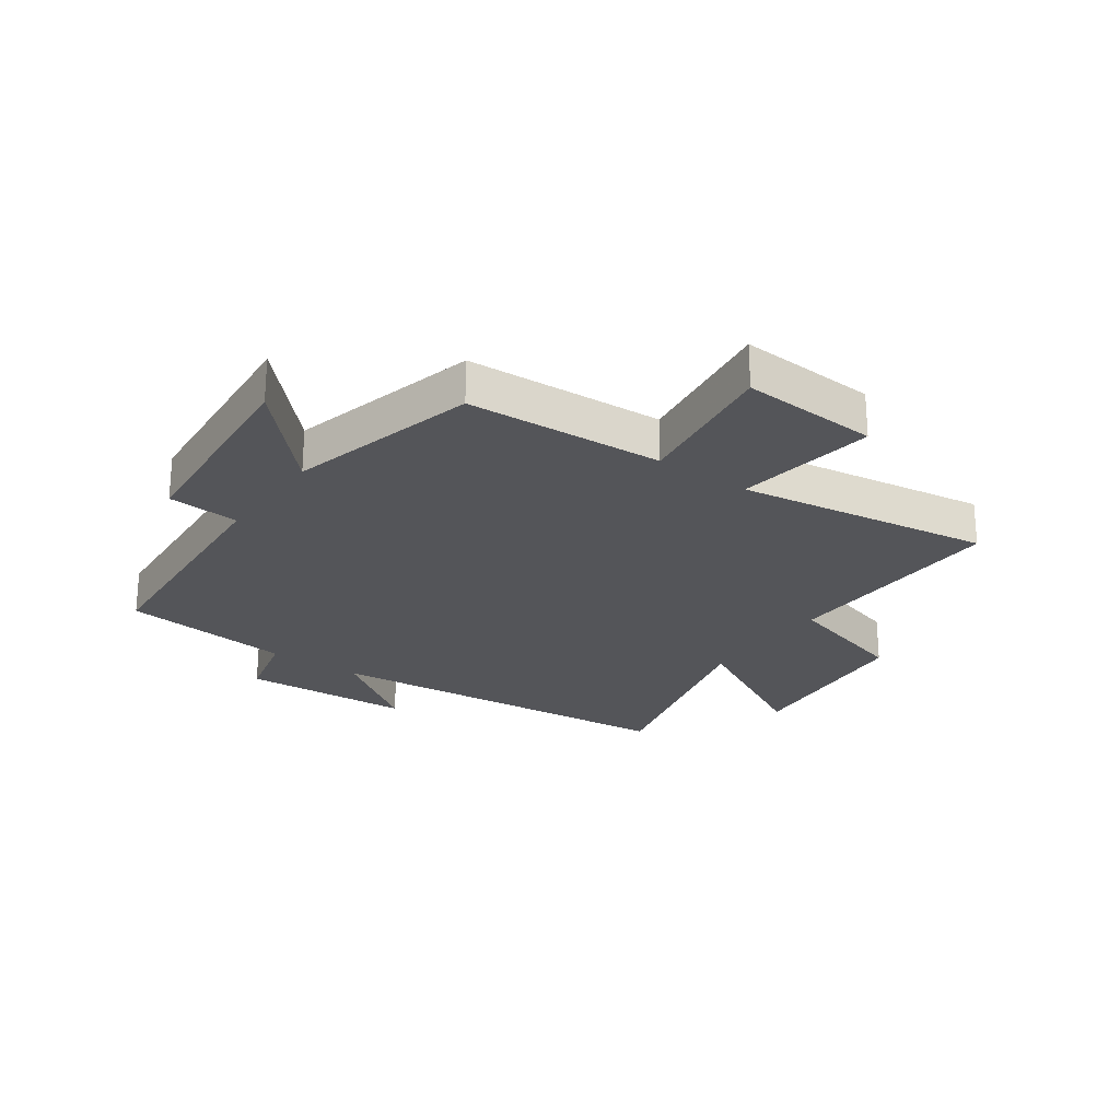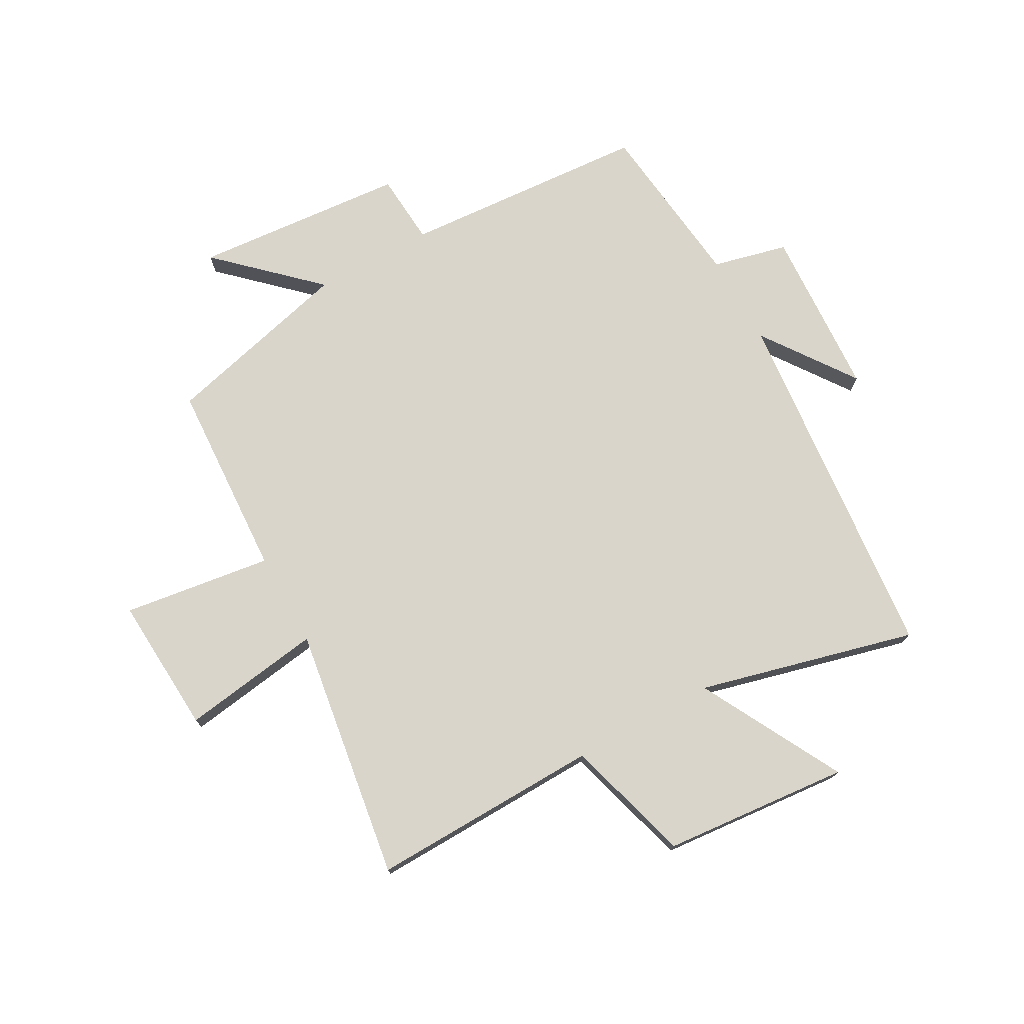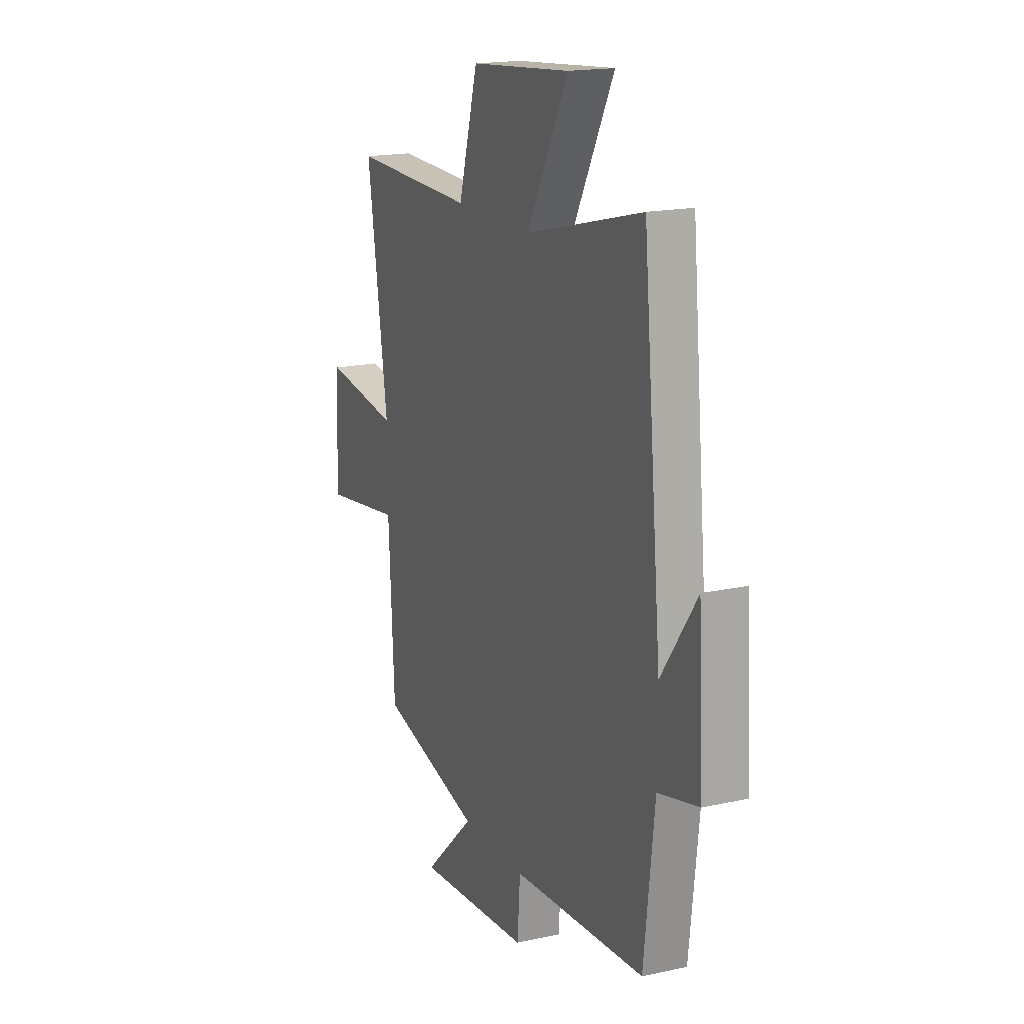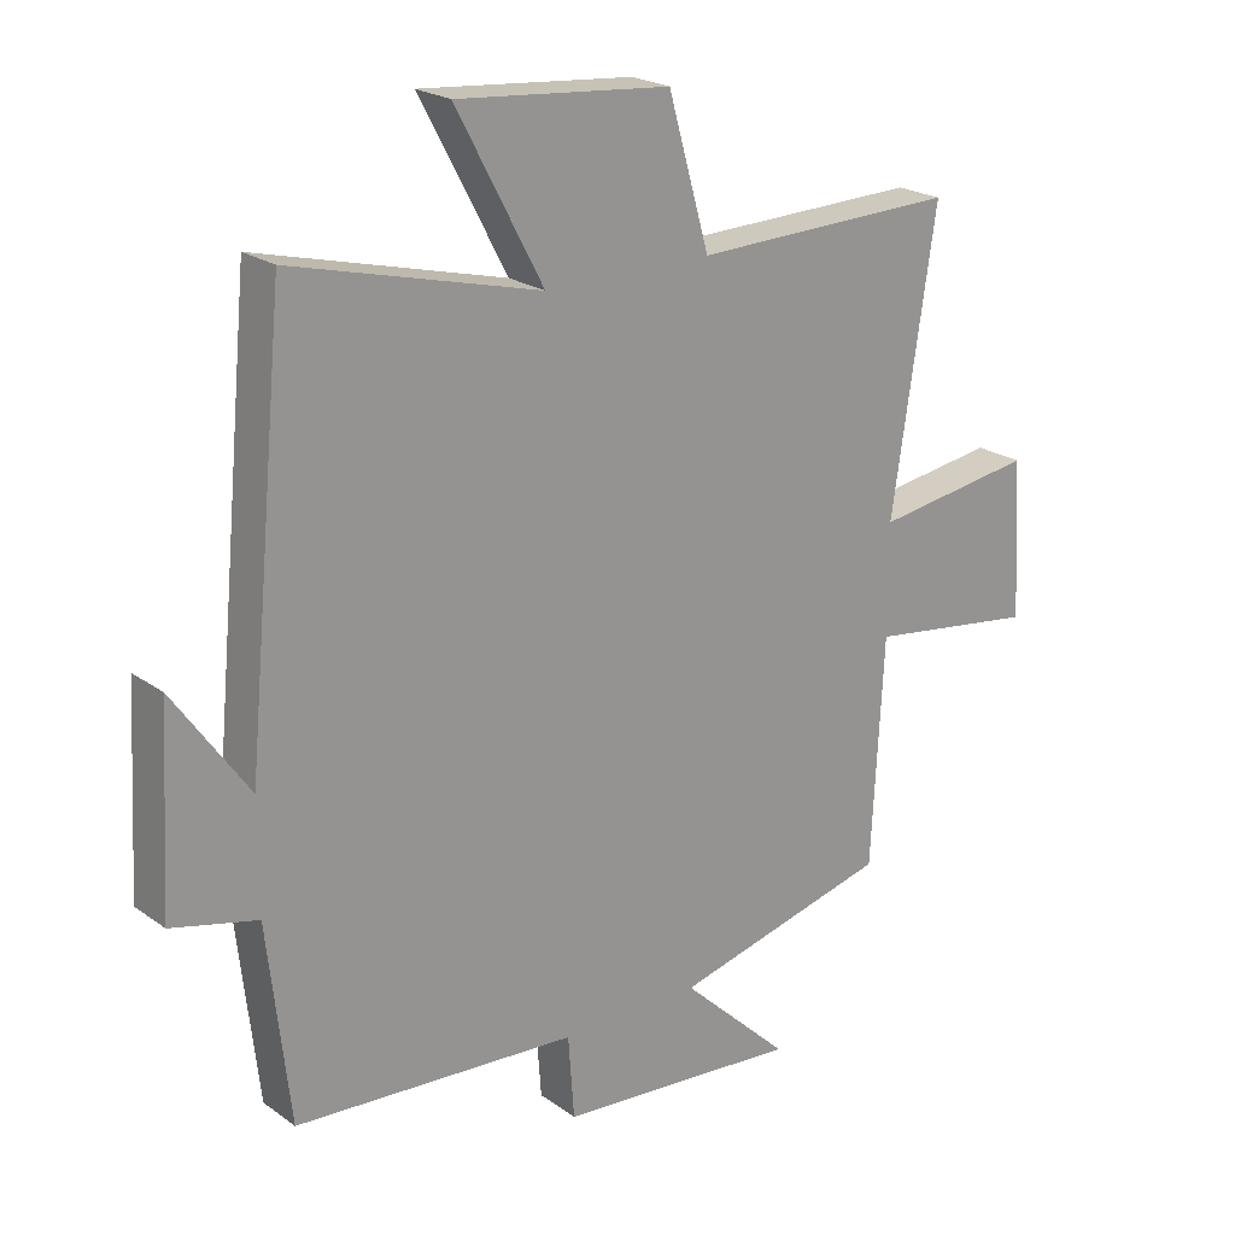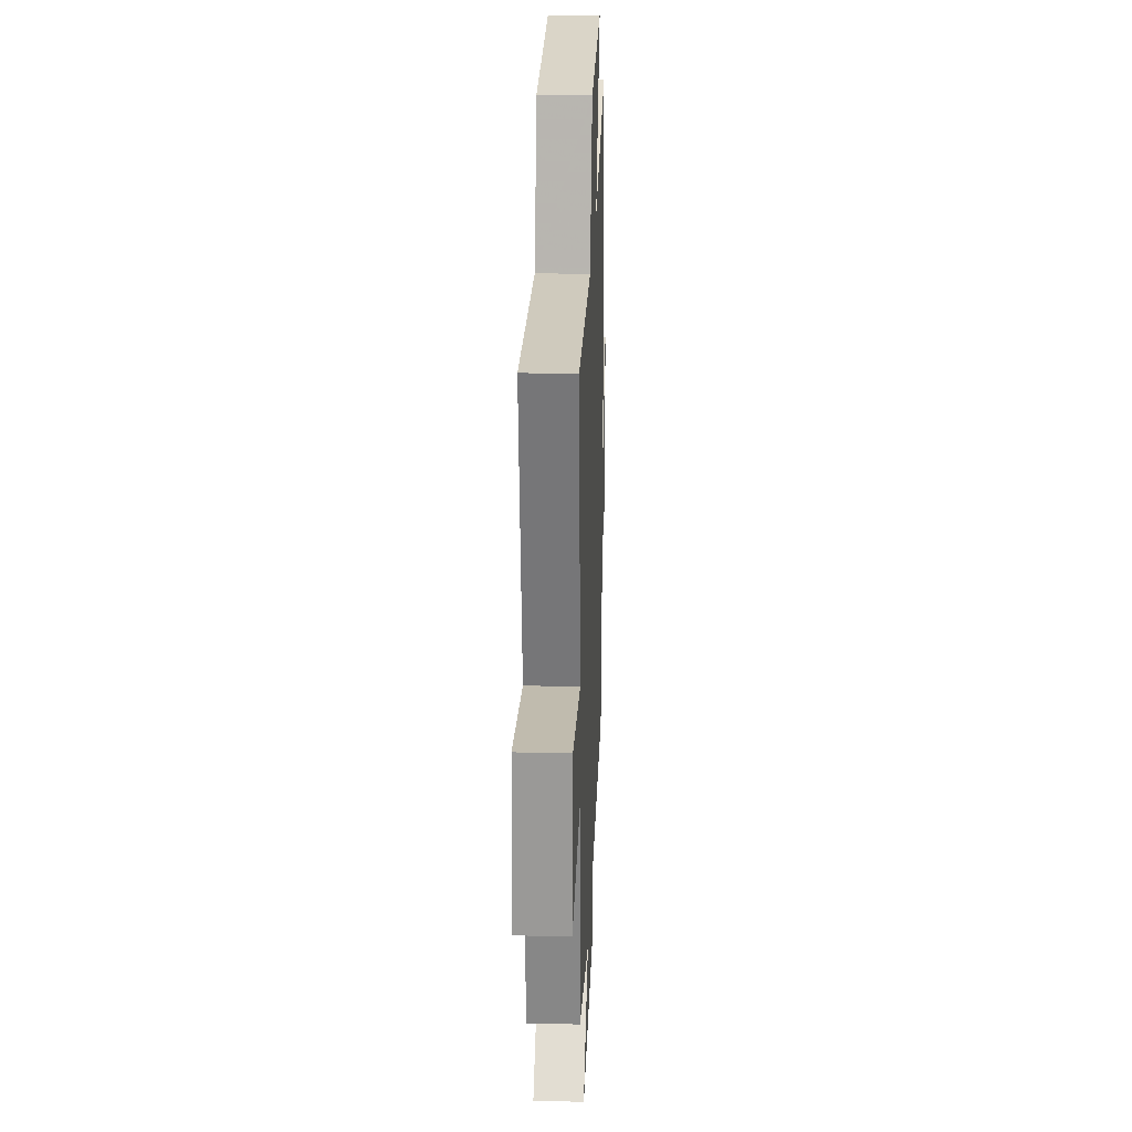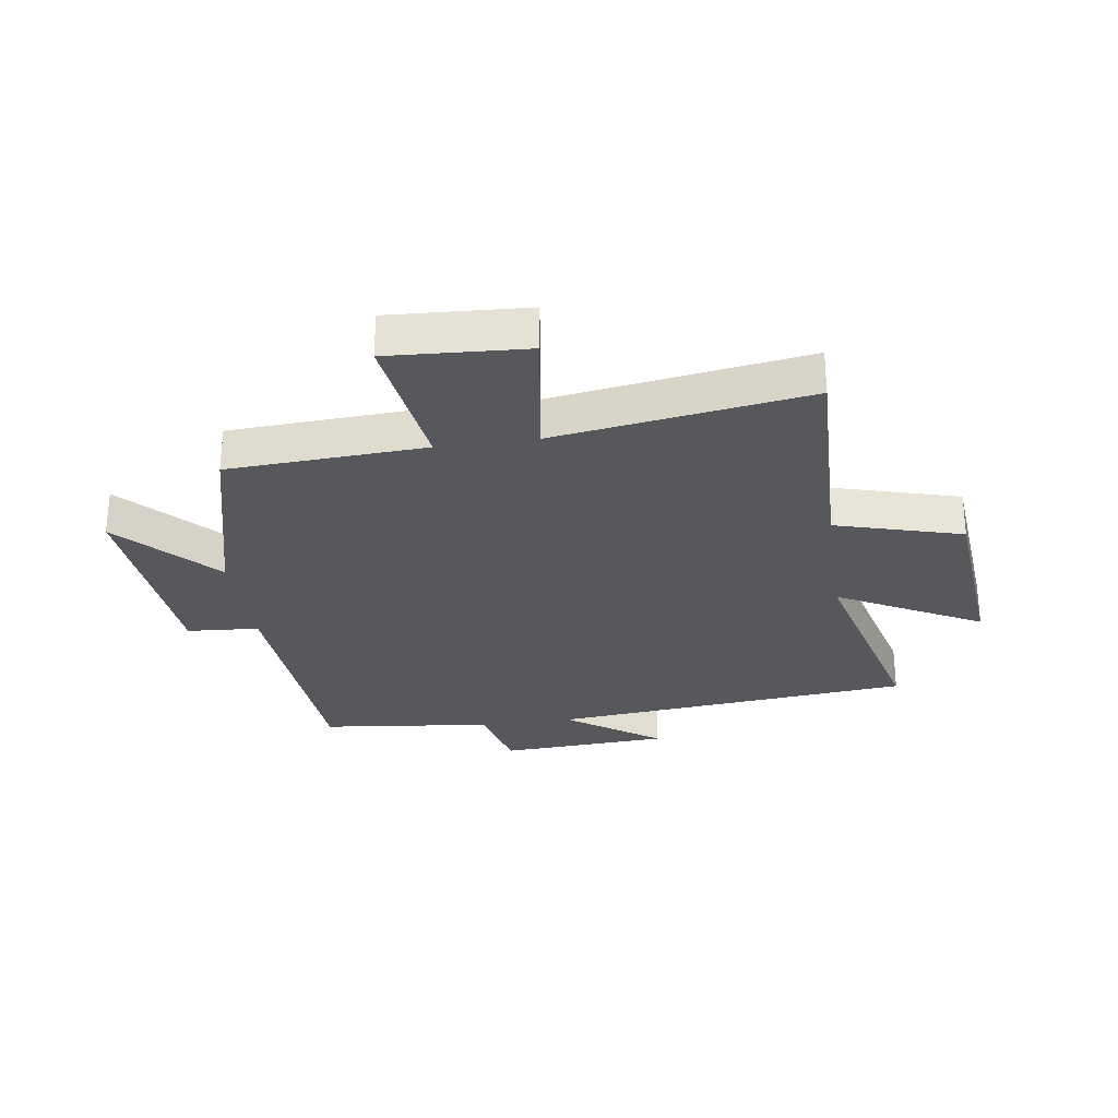
<metadata>
{"format":"obj","ext":"obj","renderer":"f3d","projection":"perspective","resolution":1024,"background":"white","views":[{"elev":-24.6,"azim":-125.4,"up":"+Y"},{"elev":74.7,"azim":-29.0,"up":"+Y"},{"elev":17.6,"azim":66.4,"up":"+Z"},{"elev":21.9,"azim":140.9,"up":"+Z"},{"elev":24.2,"azim":-87.7,"up":"+Z"},{"elev":-28.7,"azim":-81.7,"up":"+Y"}]}
</metadata>
<code>
v 0.467 0.07 -0.471
v 0.048 0.07 -0.5
v 0.039 0.07 -0.622
v -0.321 0.07 -0.652
v -0.16 0.07 -0.5
v -0.482 0.07 -0.418
v -0.5 0.07 -0.083
v -0.752 0.07 -0.118
v -0.738 0.07 0.116
v -0.5 0.07 0.081
v -0.565 0.07 0.51
v -0.174 0.07 0.5
v -0.113 0.07 0.714
v 0.203 0.07 0.742
v 0.074 0.07 0.5
v 0.441 0.07 0.594
v 0.5 0.07 -0.019
v 0.611 0.07 0.138
v 0.627 0.07 -0.15
v 0.5 0.07 -0.181
v 0.467 0 -0.471
v 0.048 0 -0.5
v 0.039 0 -0.622
v -0.321 0 -0.652
v -0.16 0 -0.5
v -0.482 0 -0.418
v -0.5 0 -0.083
v -0.752 0 -0.118
v -0.738 0 0.116
v -0.5 0 0.081
v -0.565 0 0.51
v -0.174 0 0.5
v -0.113 0 0.714
v 0.203 0 0.742
v 0.074 0 0.5
v 0.441 0 0.594
v 0.5 0 -0.019
v 0.611 0 0.138
v 0.627 0 -0.15
v 0.5 0 -0.181
f 17 18 19 20
f 15 16 17 20
f 15 20 1 2
f 12 13 14 15
f 12 15 2 3
f 10 11 12 3
f 7 8 9 10
f 5 6 7 10
f 5 10 3
f 3 4 5
f 40 39 38 37
f 40 37 36 35
f 22 21 40 35
f 35 34 33 32
f 23 22 35 32
f 23 32 31 30
f 30 29 28 27
f 30 27 26 25
f 23 30 25
f 25 24 23
f 1 21 22 2
f 2 22 23 3
f 3 23 24 4
f 4 24 25 5
f 5 25 26 6
f 6 26 27 7
f 7 27 28 8
f 8 28 29 9
f 9 29 30 10
f 10 30 31 11
f 11 31 32 12
f 12 32 33 13
f 13 33 34 14
f 14 34 35 15
f 15 35 36 16
f 16 36 37 17
f 17 37 38 18
f 18 38 39 19
f 19 39 40 20
f 20 40 21 1

</code>
